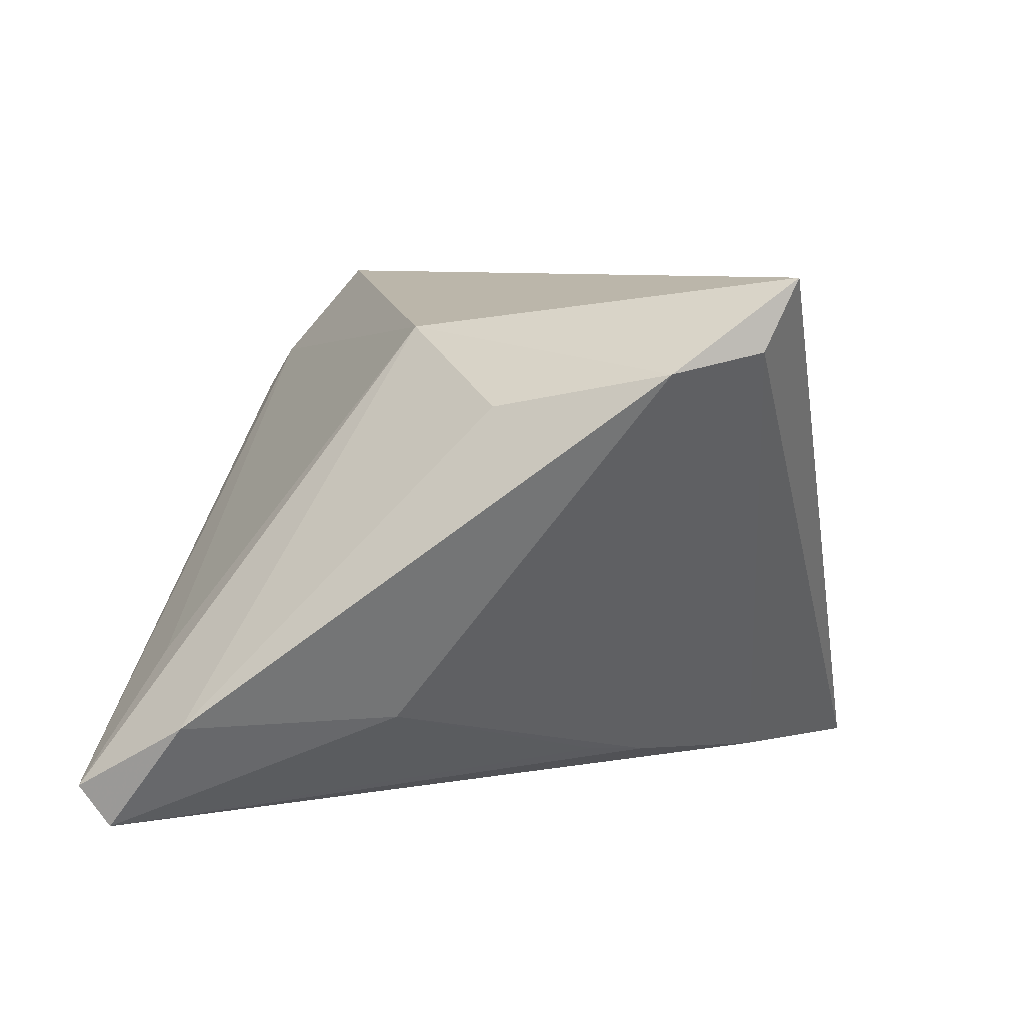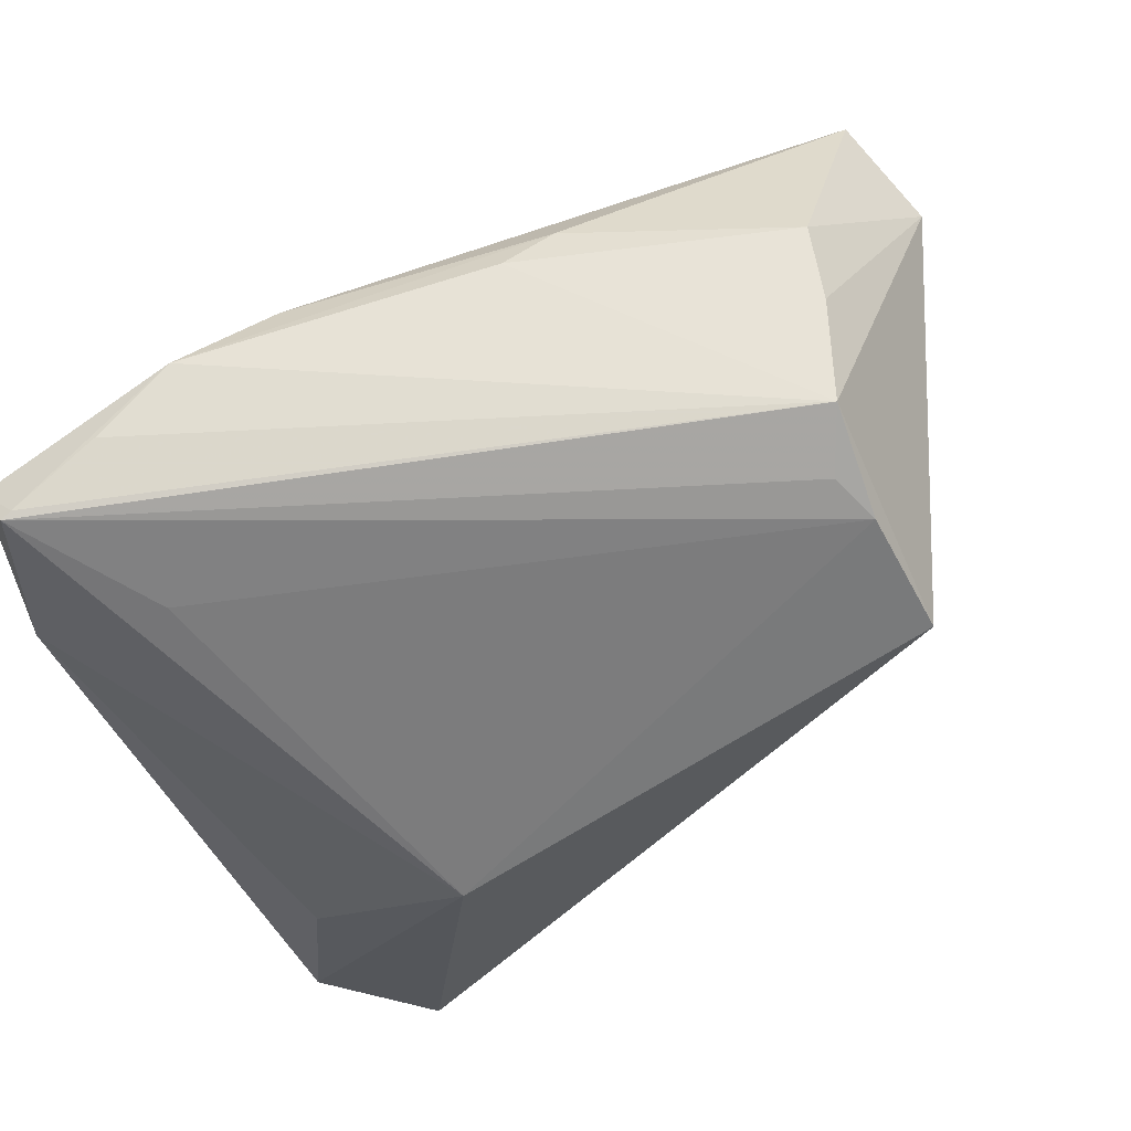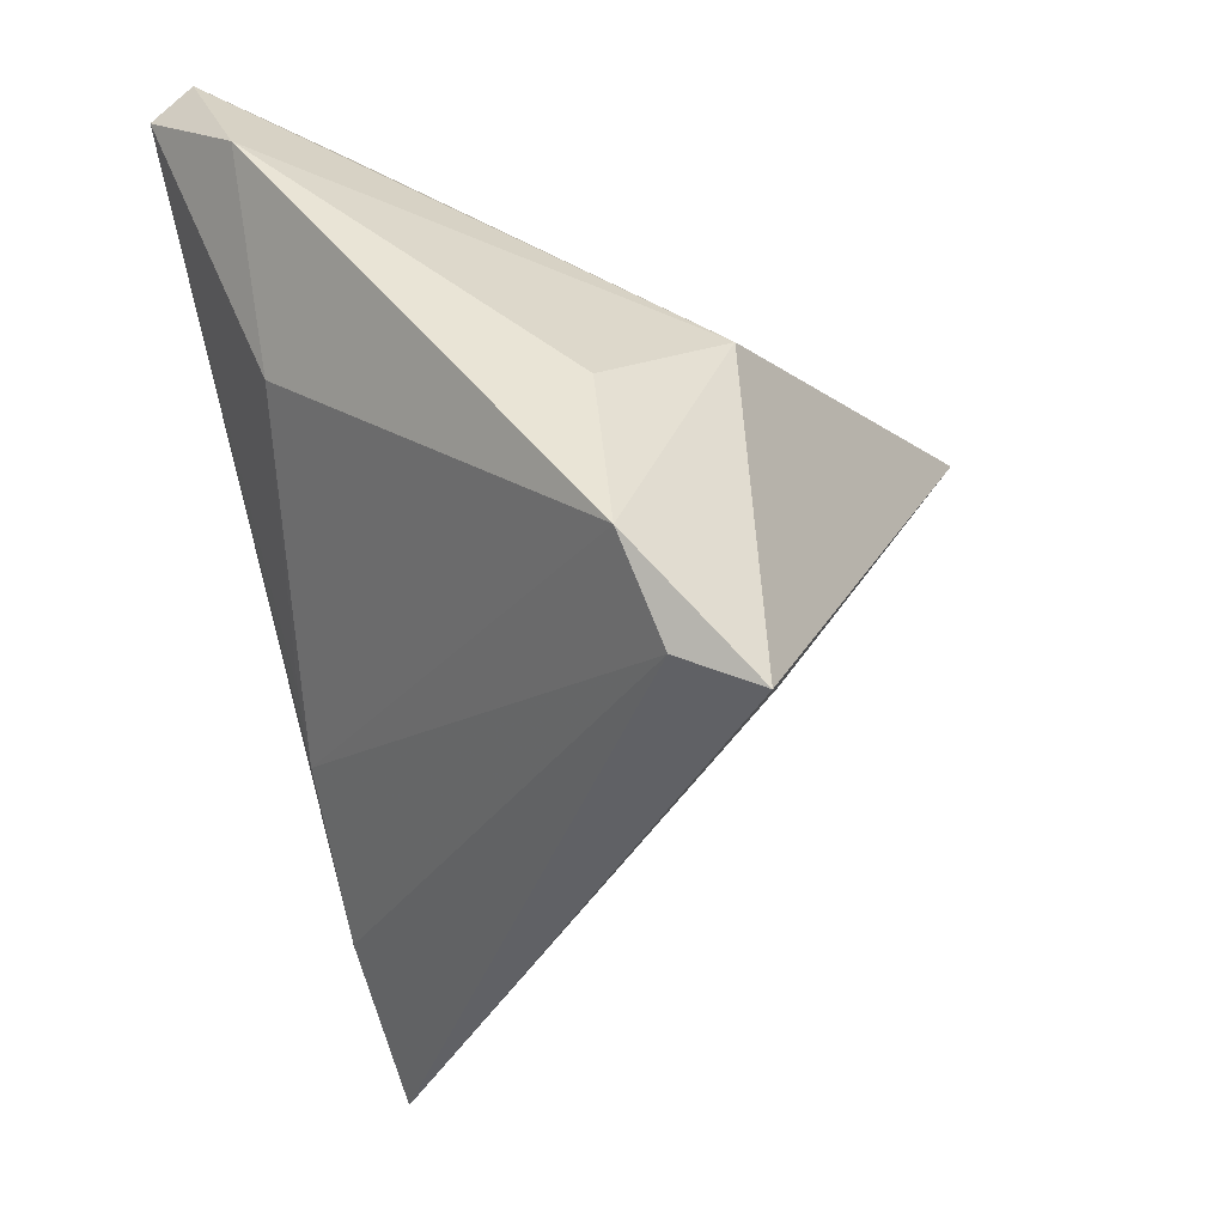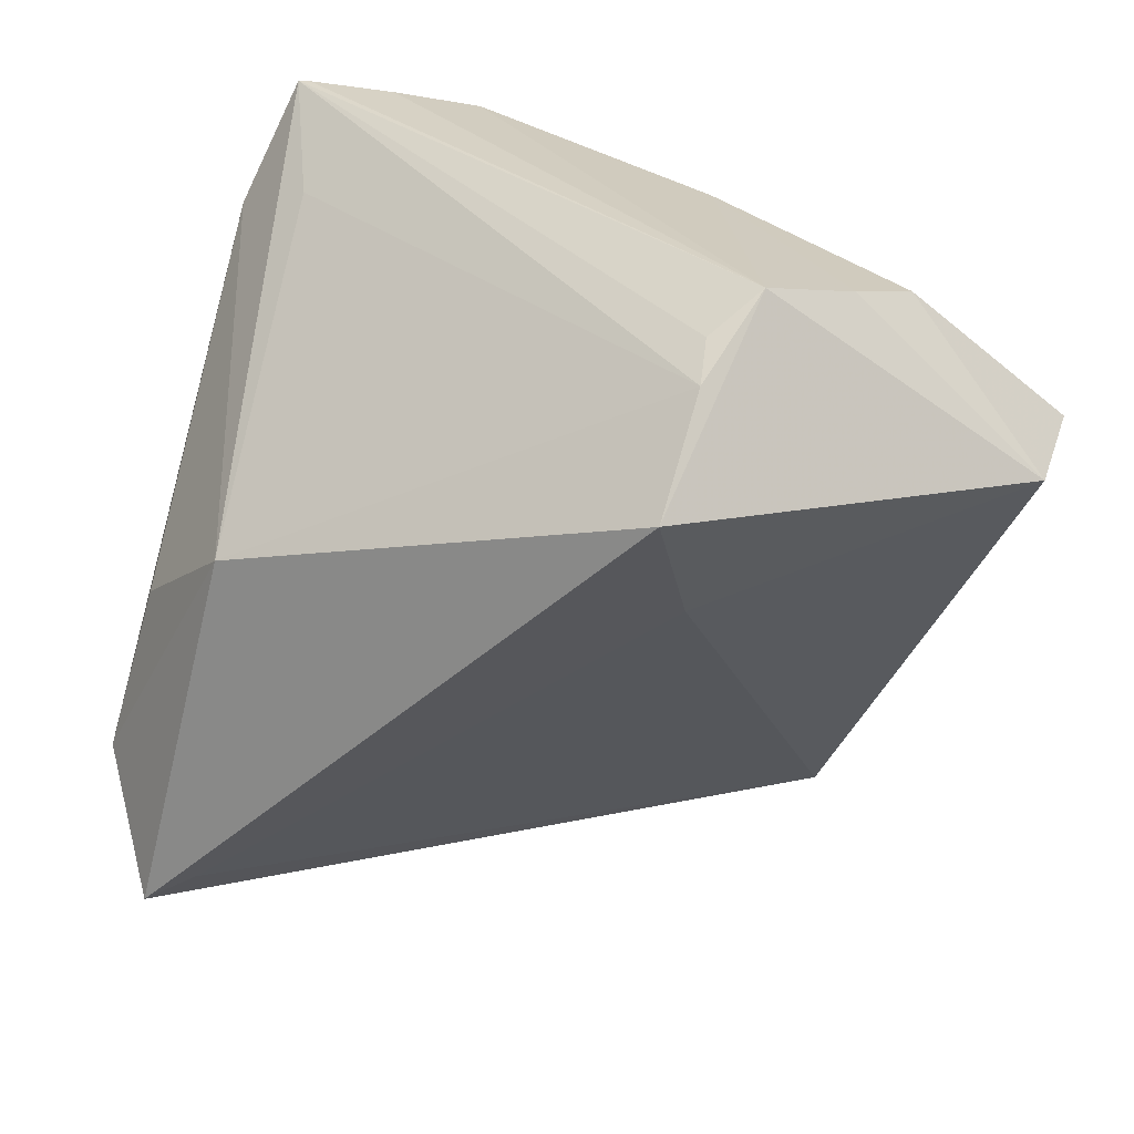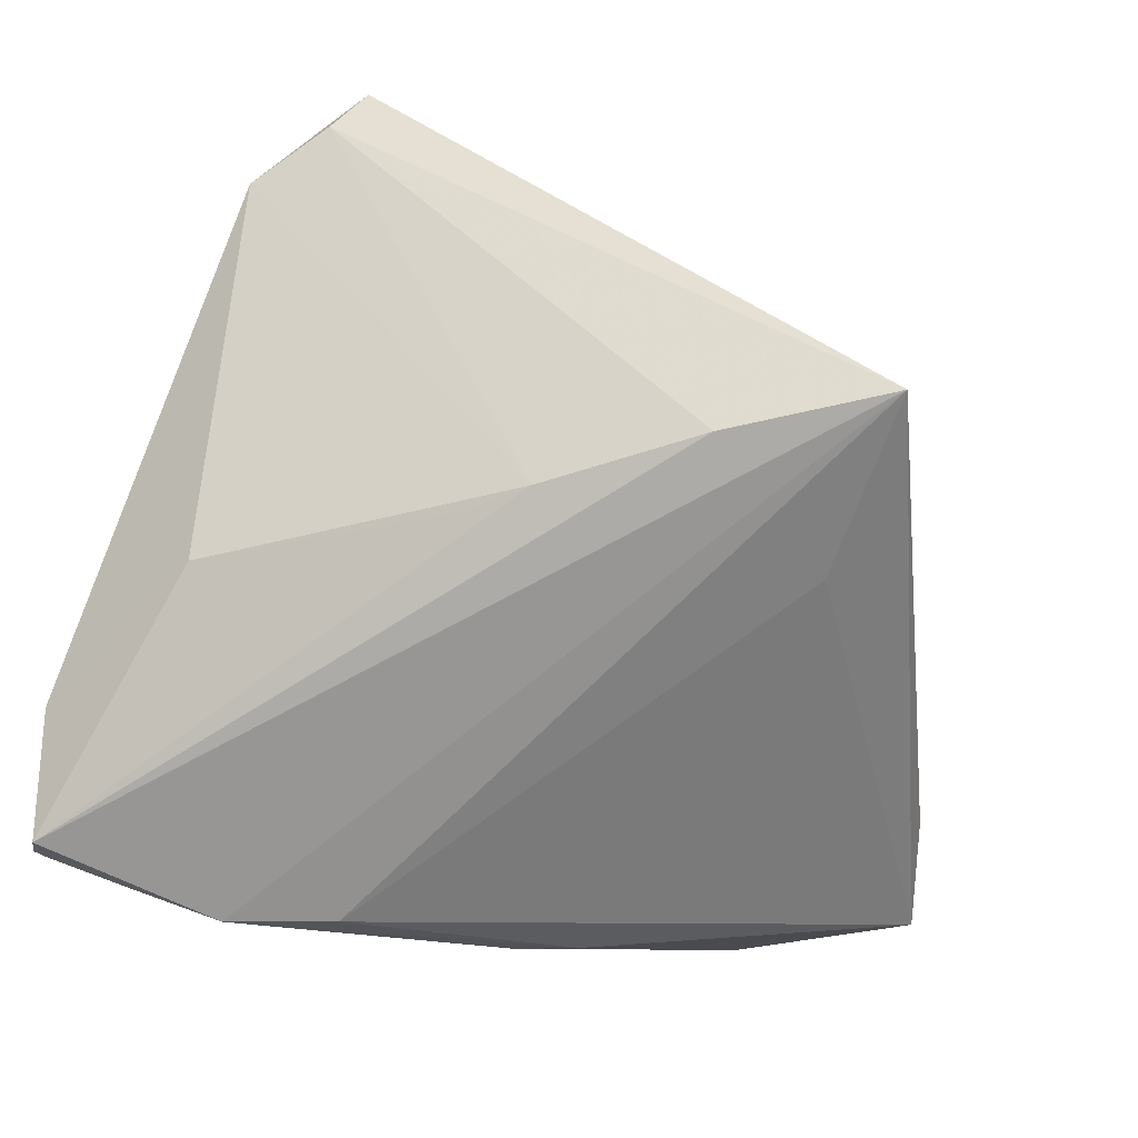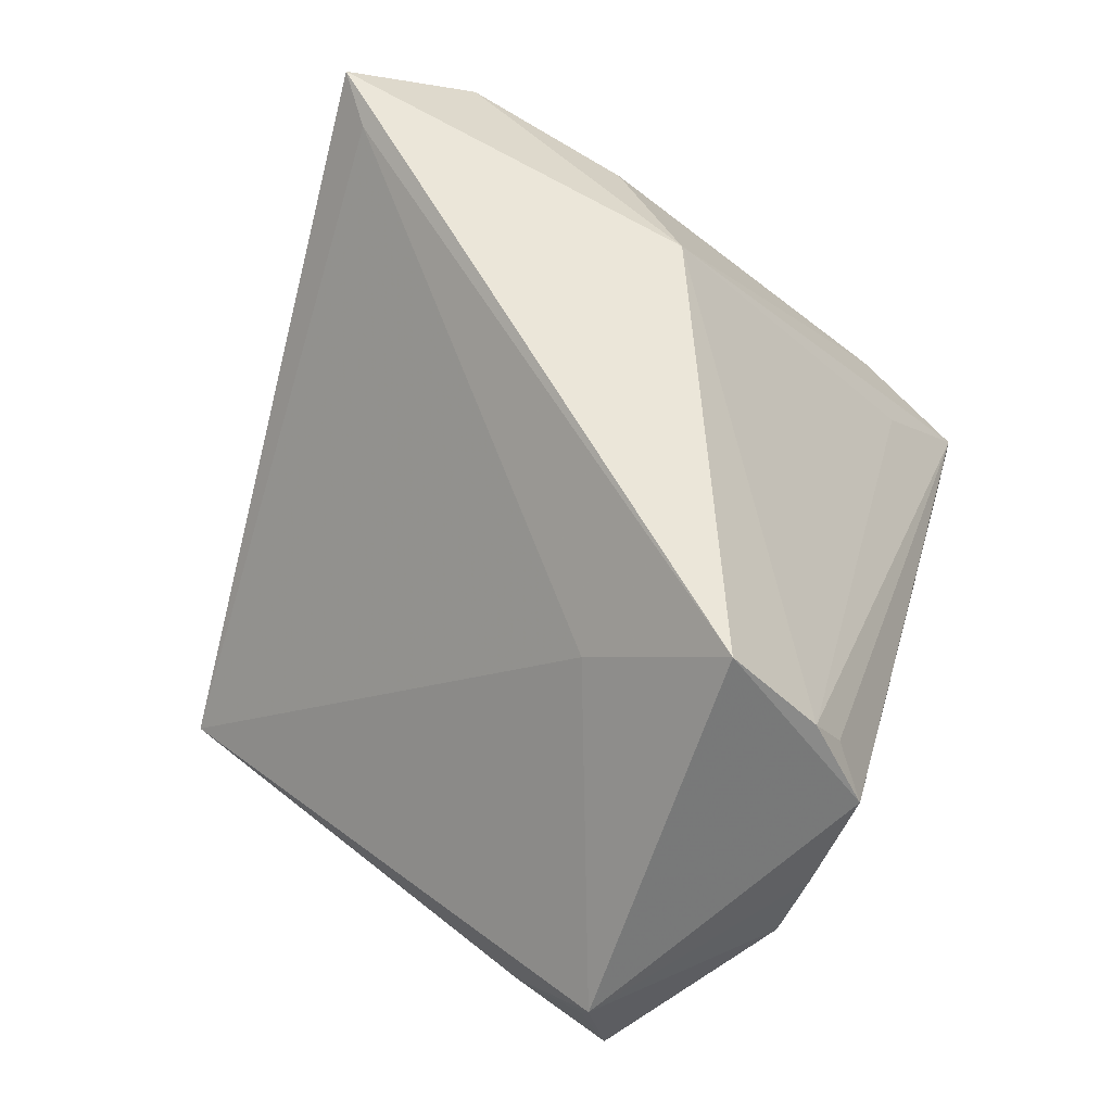
<metadata>
{"format":"obj","ext":"obj","renderer":"f3d","projection":"perspective","resolution":1024,"background":"white","views":[{"elev":6.1,"azim":-80.7,"up":"+Z"},{"elev":77.3,"azim":-34.8,"up":"+Y"},{"elev":-32.2,"azim":-68.0,"up":"+Y"},{"elev":29.3,"azim":24.4,"up":"+Y"},{"elev":-67.8,"azim":-20.5,"up":"+Z"},{"elev":59.9,"azim":106.5,"up":"+Z"}]}
</metadata>
<code>
v 0.03064 0.03731 0.01371
v 0.0267 0.03353 0.01934
v 0.05591 0.01292 -0.005757
v -0.03885 -0.0401 0.02677
v -0.02937 -0.03942 0.03336
v -0.04082 -0.01054 0.02074
v 0.02666 0.004182 0.02292
v -0.03471 0.02931 -0.008492
v -0.03578 -0.04364 0.03484
v 0.02549 -0.04775 -0.02757
v -0.02606 0.001171 0.02917
v -0.04557 -0.03071 0.02461
v -0.04725 0.02372 -0.0152
v -0.04184 0.03731 -0.0232
v -0.04321 0.03723 -0.02299
v 0.02884 0.02095 0.03592
v 0.02631 -0.02491 -0.02547
v 0.05158 0.003801 -0.01285
v 0.05679 0.01398 -0.002166
v 0.02827 0.03079 0.02463
v -0.03745 0.001193 -0.01497
v -0.01188 -0.01796 -0.02344
v -0.006289 -0.02364 -0.02445
v -0.02102 0.03573 -0.02757
v -0.04343 0.03347 -0.02757
v 0.008926 -0.03643 -0.02653
v 0.04053 0.03179 -0.003981
v 0.05539 0.01565 -0.01472
v 0.01243 0.03297 -0.0182
v 0.03687 0.03413 0.003814
v -0.008835 0.0314 -0.02718
v -0.03122 0.03685 -0.02493
v 0.01925 0.02993 -0.01872
f 9 11 12
f 16 11 9
f 21 23 12
f 25 10 26
f 26 23 25
f 28 10 17
f 17 31 28
f 10 31 17
f 16 19 1
f 12 11 6
f 4 9 12
f 10 9 4
f 4 26 10
f 12 23 4
f 23 26 4
f 10 19 7
f 7 19 16
f 18 10 28
f 18 19 10
f 25 23 22
f 22 21 25
f 23 21 22
f 24 10 25
f 24 31 10
f 16 1 20
f 20 11 16
f 20 8 11
f 13 6 11
f 12 6 13
f 13 21 12
f 25 21 13
f 16 9 5
f 5 7 16
f 5 9 10
f 10 7 5
f 28 19 3
f 3 18 28
f 19 18 3
f 25 13 15
f 8 20 15
f 11 8 15
f 15 13 11
f 29 24 1
f 1 24 32
f 2 20 1
f 1 15 2
f 2 15 20
f 27 19 28
f 14 15 1
f 1 32 14
f 25 15 14
f 14 24 25
f 14 32 24
f 33 27 28
f 29 27 33
f 28 31 33
f 31 24 33
f 24 29 33
f 30 29 1
f 30 27 29
f 30 1 19
f 19 27 30

</code>
